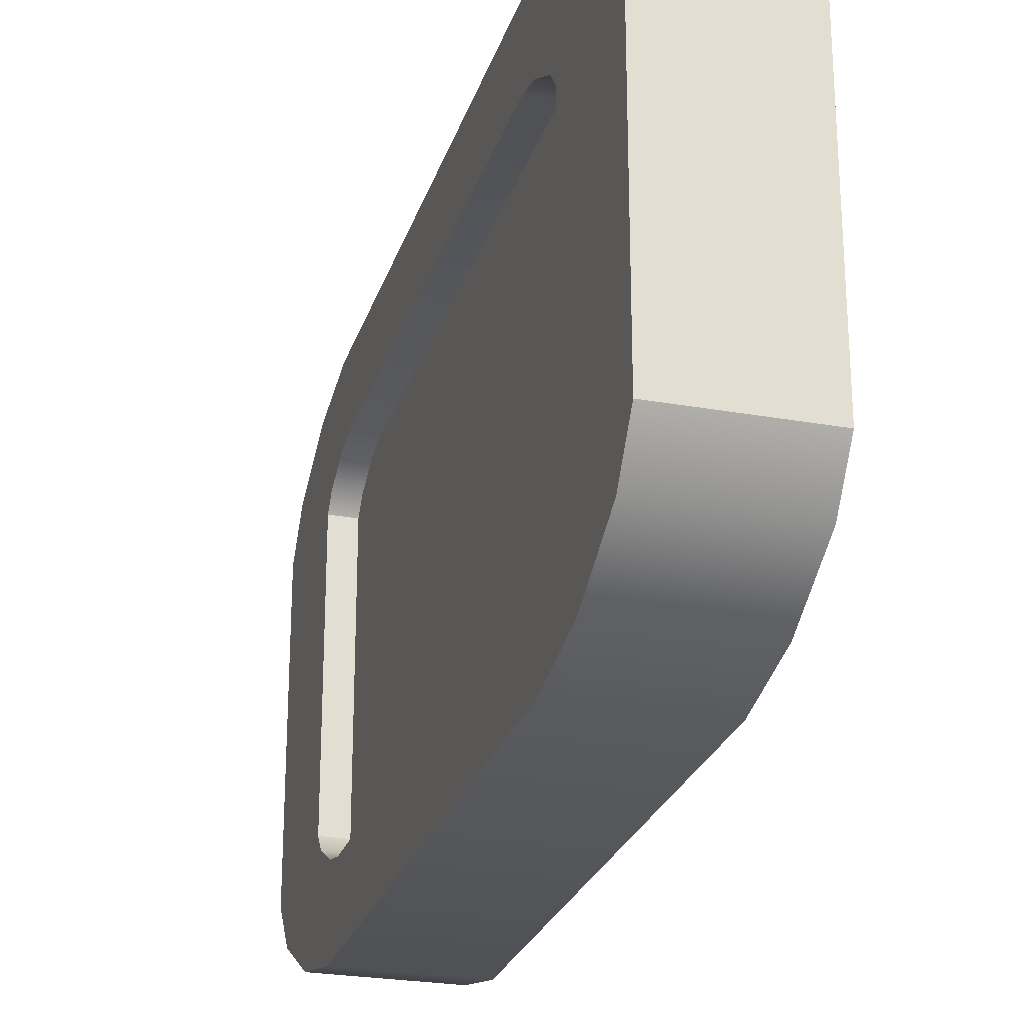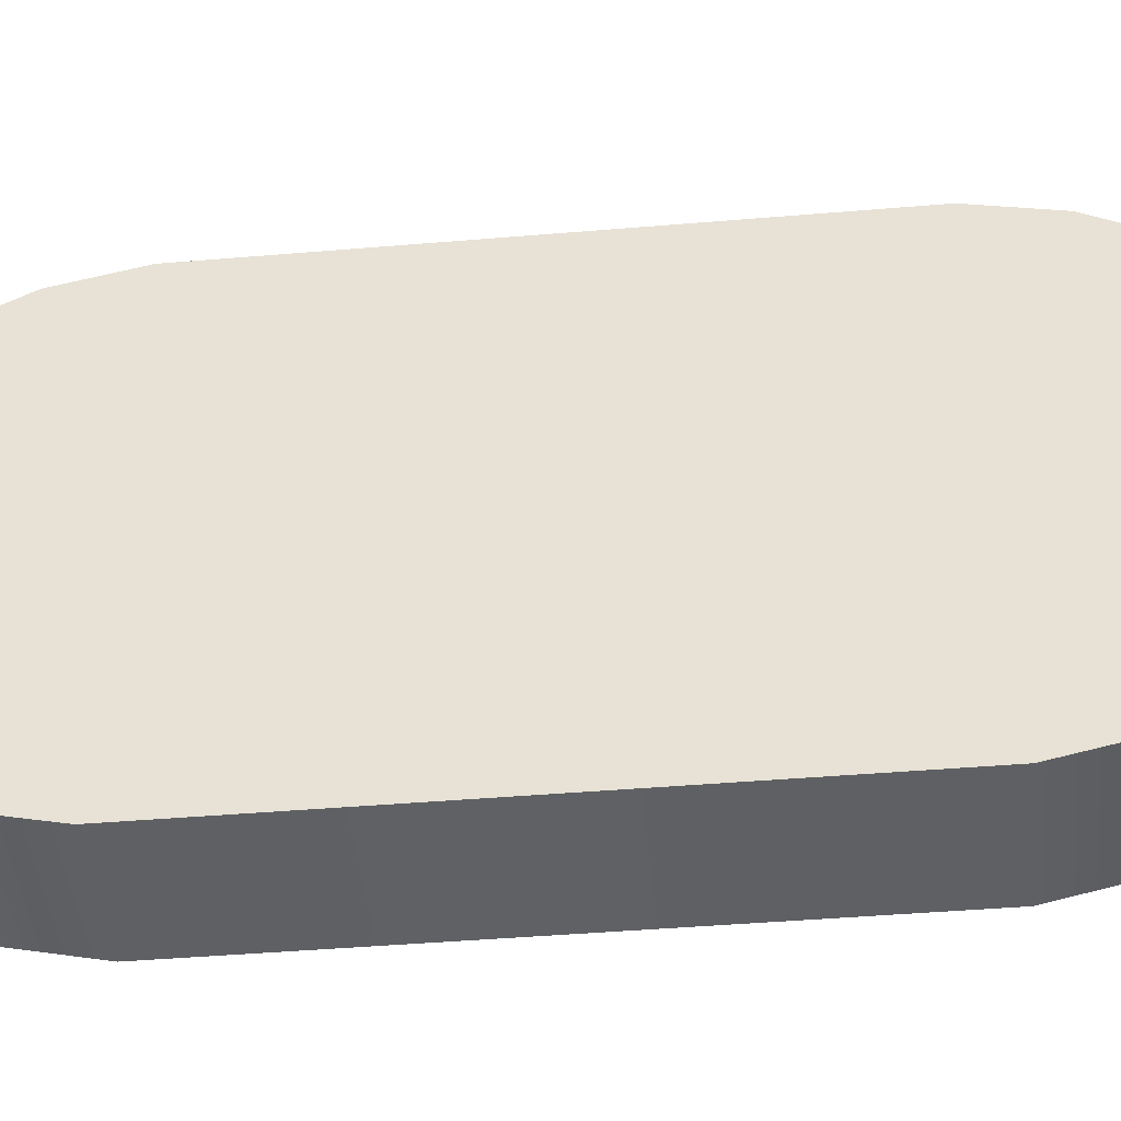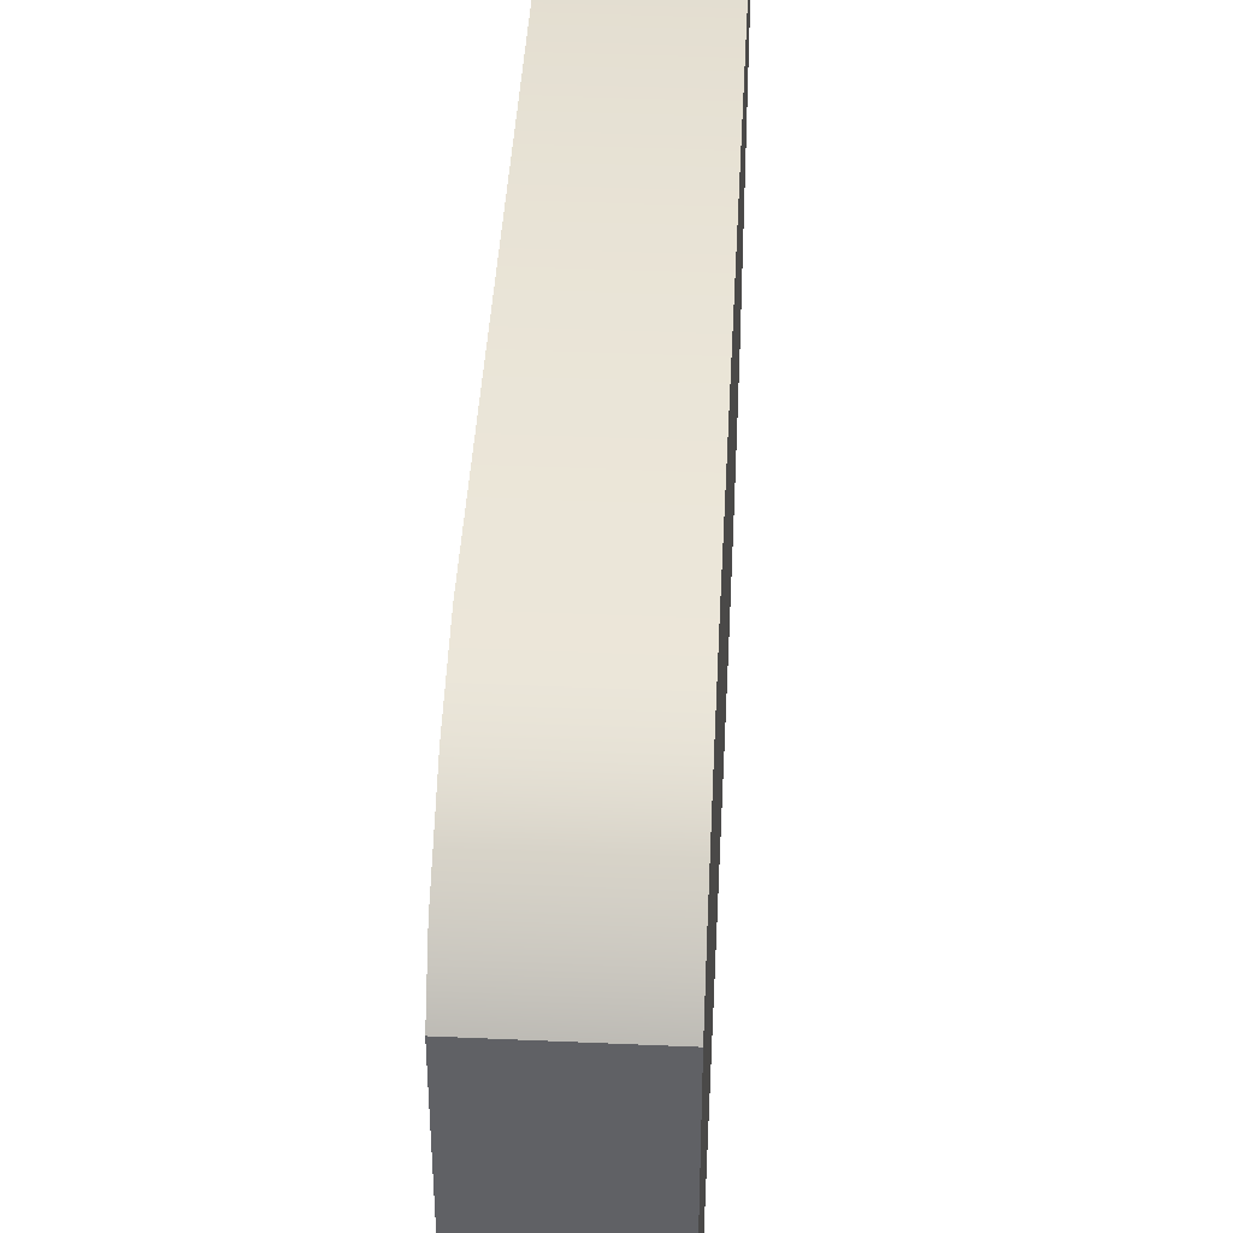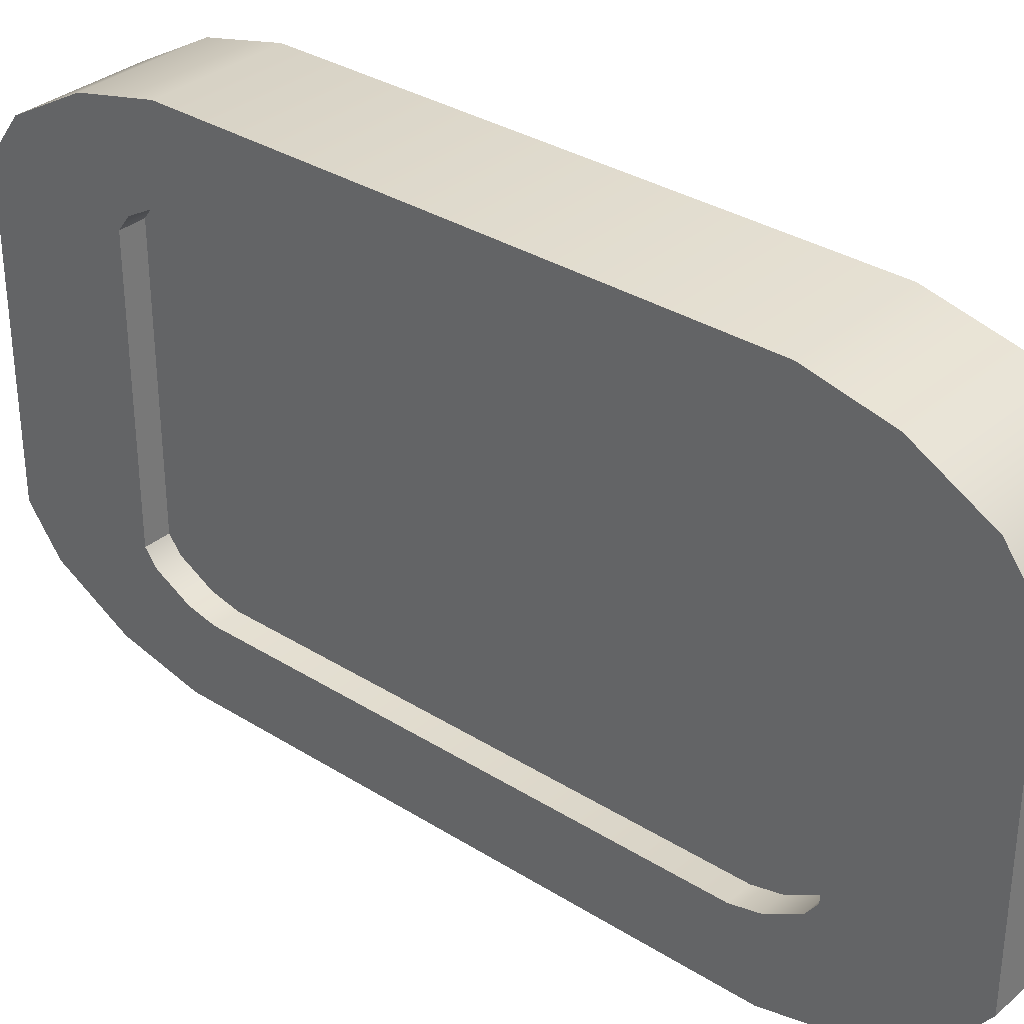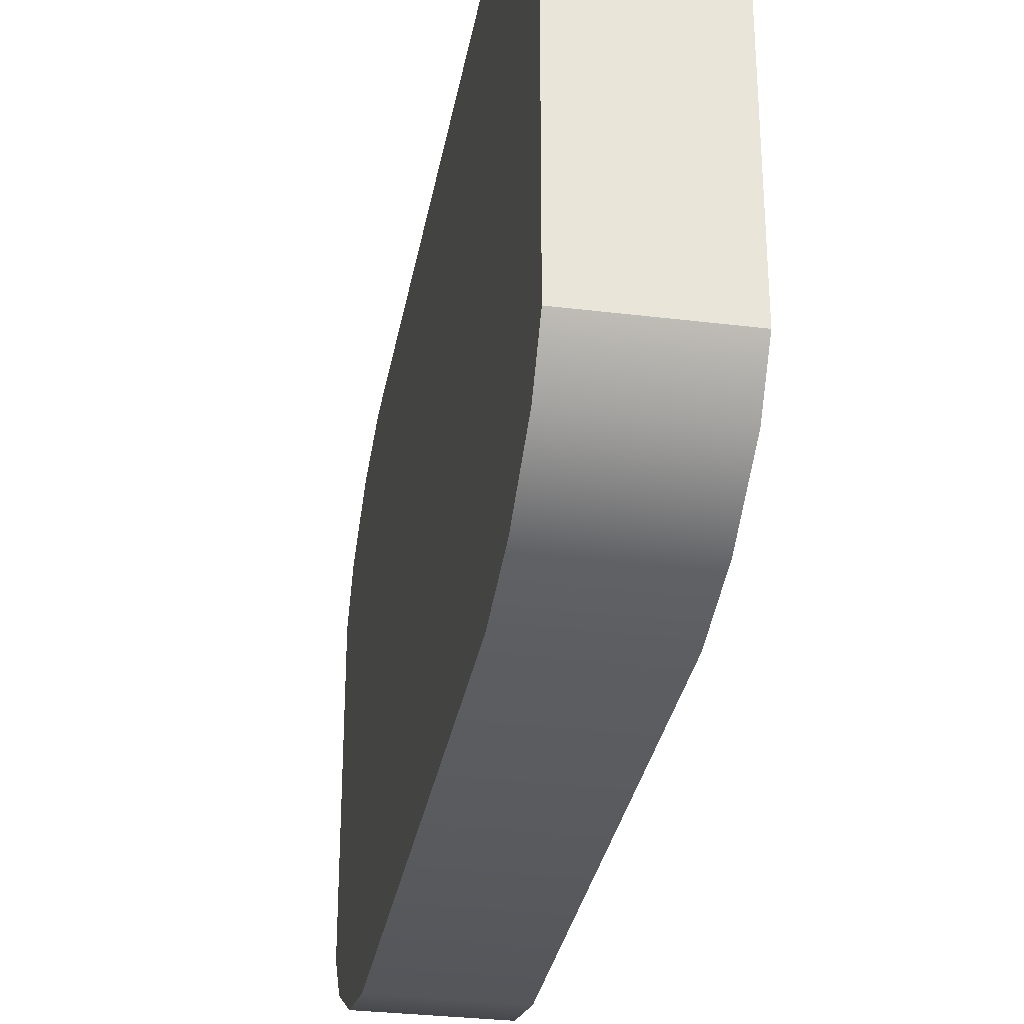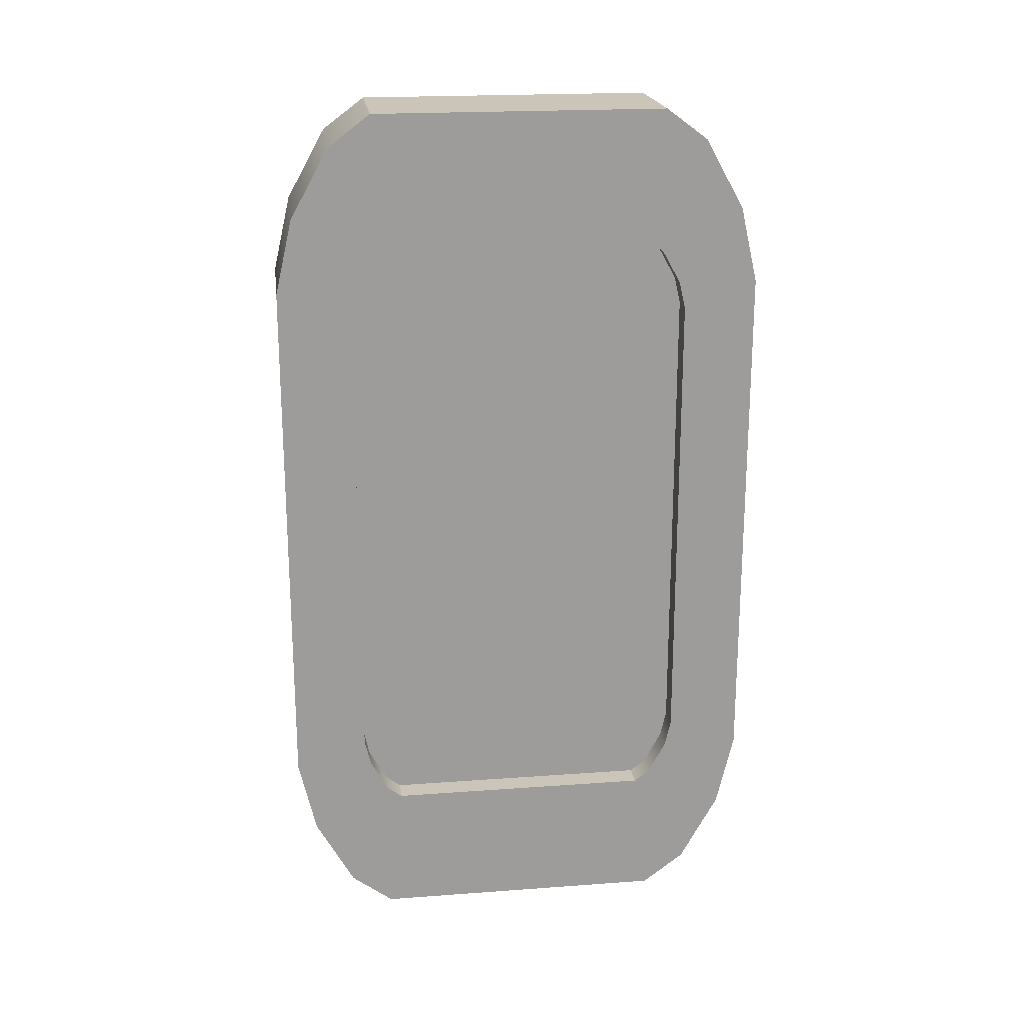
<metadata>
{"format":"obj","ext":"obj","renderer":"f3d","projection":"perspective","resolution":1024,"background":"white","views":[{"elev":-25.7,"azim":164.0,"up":"+Z"},{"elev":-45.5,"azim":-84.5,"up":"+Z"},{"elev":42.2,"azim":-177.0,"up":"+Z"},{"elev":33.0,"azim":130.9,"up":"+Z"},{"elev":-31.5,"azim":-9.9,"up":"+Z"},{"elev":20.4,"azim":82.4,"up":"+Y"}]}
</metadata>
<code>
o Cube_Cube.001
v -0.5 -3.6 1.2
v -0.5 -3.345 1.541
v -0.5 -2.775 1.859
v -0.5 -2.16 2
v -0.5 2.16 2
v -0.5 2.775 1.859
v -0.5 3.345 1.541
v -0.5 3.6 1.2
v -0.5 -2.16 -2
v -0.5 -2.775 -1.859
v -0.5 -3.345 -1.541
v -0.5 -3.6 -1.2
v -0.5 3.6 -1.2
v -0.5 3.345 -1.541
v -0.5 2.775 -1.859
v -0.5 2.16 -2
v 0.5 -1.945 1.4
v 0.5 -2.163 1.35
v 0.5 -2.43 1.202
v 0.5 -2.52 1.081
v 0.5 2.52 1.081
v 0.5 2.43 1.202
v 0.5 2.163 1.35
v 0.5 1.945 1.4
v 0.5 -2.52 -1.081
v 0.5 -2.43 -1.202
v 0.5 -2.163 -1.35
v 0.5 -1.945 -1.4
v 0.5 1.945 -1.4
v 0.5 2.163 -1.35
v 0.5 2.43 -1.202
v 0.5 2.52 -1.081
v 0.5 -3.345 -1.541
v 0.5 -3.6 -1.2
v 0.5 -2.16 -2
v 0.5 -2.775 -1.859
v 0.5 3.6 -1.2
v 0.5 3.345 -1.541
v 0.5 2.775 -1.859
v 0.5 2.16 -2
v 0.5 -3.6 1.2
v 0.5 -3.345 1.541
v 0.5 -2.775 1.859
v 0.5 -2.16 2
v 0.5 3.345 1.541
v 0.5 3.6 1.2
v 0.5 2.16 2
v 0.5 2.775 1.859
v 0.3 -2.43 -1.202
v 0.3 -2.52 -1.081
v 0.3 -1.945 -1.4
v 0.3 -2.163 -1.35
v 0.3 2.52 -1.081
v 0.3 2.43 -1.202
v 0.3 2.163 -1.35
v 0.3 1.945 -1.4
v 0.3 -2.52 1.081
v 0.3 -2.43 1.202
v 0.3 -2.163 1.35
v 0.3 -1.945 1.4
v 0.3 2.43 1.202
v 0.3 2.52 1.081
v 0.3 1.945 1.4
v 0.3 2.163 1.35
f 7 48 45
f 11 36 33
f 47 4 44
f 38 15 14
f 16 35 9
f 23 61 22
f 34 1 12
f 13 46 37
f 10 11 12
f 12 33 34
f 35 10 9
f 37 14 13
f 16 39 40
f 41 2 1
f 4 43 44
f 8 45 46
f 47 6 5
f 42 3 2
f 25 33 26
f 27 35 28
f 32 38 37
f 30 40 39
f 20 42 41
f 18 44 43
f 21 45 22
f 23 47 24
f 19 43 42
f 20 34 25
f 24 44 17
f 22 48 23
f 32 46 21
f 26 36 27
f 28 40 29
f 31 39 38
f 59 58 57
f 20 58 19
f 21 53 32
f 18 60 17
f 27 49 26
f 22 62 21
f 29 51 28
f 24 64 23
f 26 50 25
f 31 55 30
f 19 59 18
f 28 52 27
f 25 57 20
f 32 54 31
f 17 63 24
f 30 56 29
f 7 6 48
f 11 10 36
f 47 5 4
f 38 39 15
f 16 40 35
f 23 64 61
f 34 41 1
f 13 8 46
f 12 1 4
f 1 2 3
f 4 1 3
f 4 5 16
f 5 6 8
f 16 5 8
f 6 7 8
f 8 13 16
f 13 14 15
f 16 13 15
f 16 9 4
f 9 10 12
f 4 9 12
f 12 11 33
f 35 36 10
f 37 38 14
f 16 15 39
f 41 42 2
f 4 3 43
f 8 7 45
f 47 48 6
f 42 43 3
f 25 34 33
f 27 36 35
f 32 31 38
f 30 29 40
f 20 19 42
f 18 17 44
f 21 46 45
f 23 48 47
f 19 18 43
f 20 41 34
f 24 47 44
f 22 45 48
f 32 37 46
f 26 33 36
f 28 35 40
f 31 30 39
f 57 50 51
f 50 49 52
f 51 50 52
f 51 56 63
f 56 55 53
f 63 56 53
f 55 54 53
f 53 62 63
f 62 61 64
f 63 62 64
f 63 60 51
f 60 59 57
f 51 60 57
f 20 57 58
f 21 62 53
f 18 59 60
f 27 52 49
f 22 61 62
f 29 56 51
f 24 63 64
f 26 49 50
f 31 54 55
f 19 58 59
f 28 51 52
f 25 50 57
f 32 53 54
f 17 60 63
f 30 55 56

</code>
